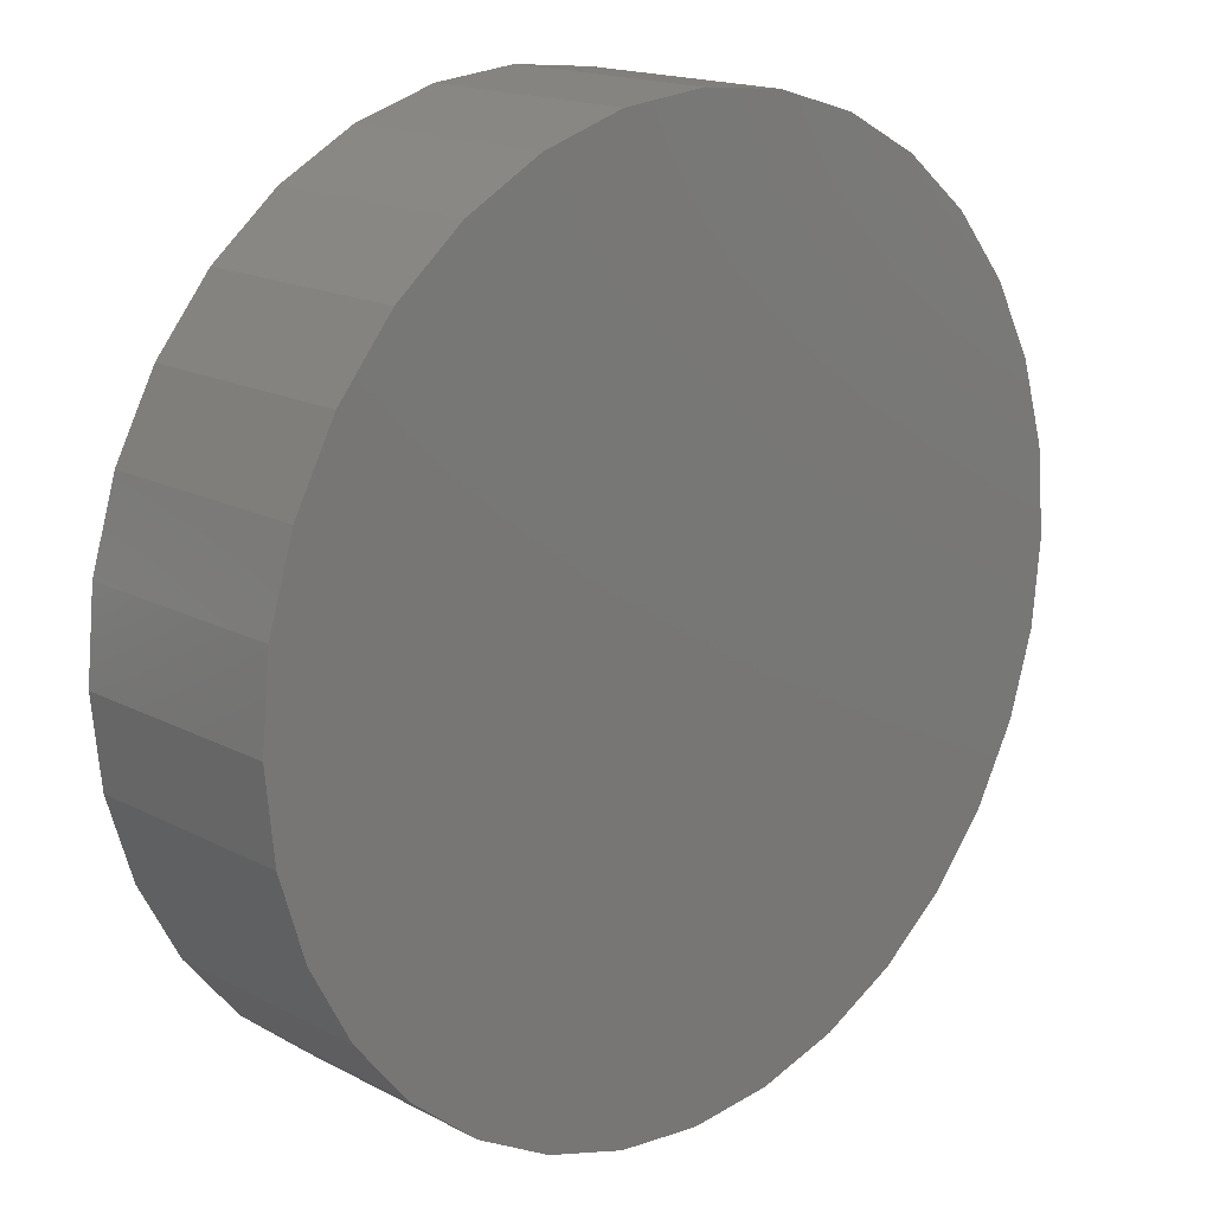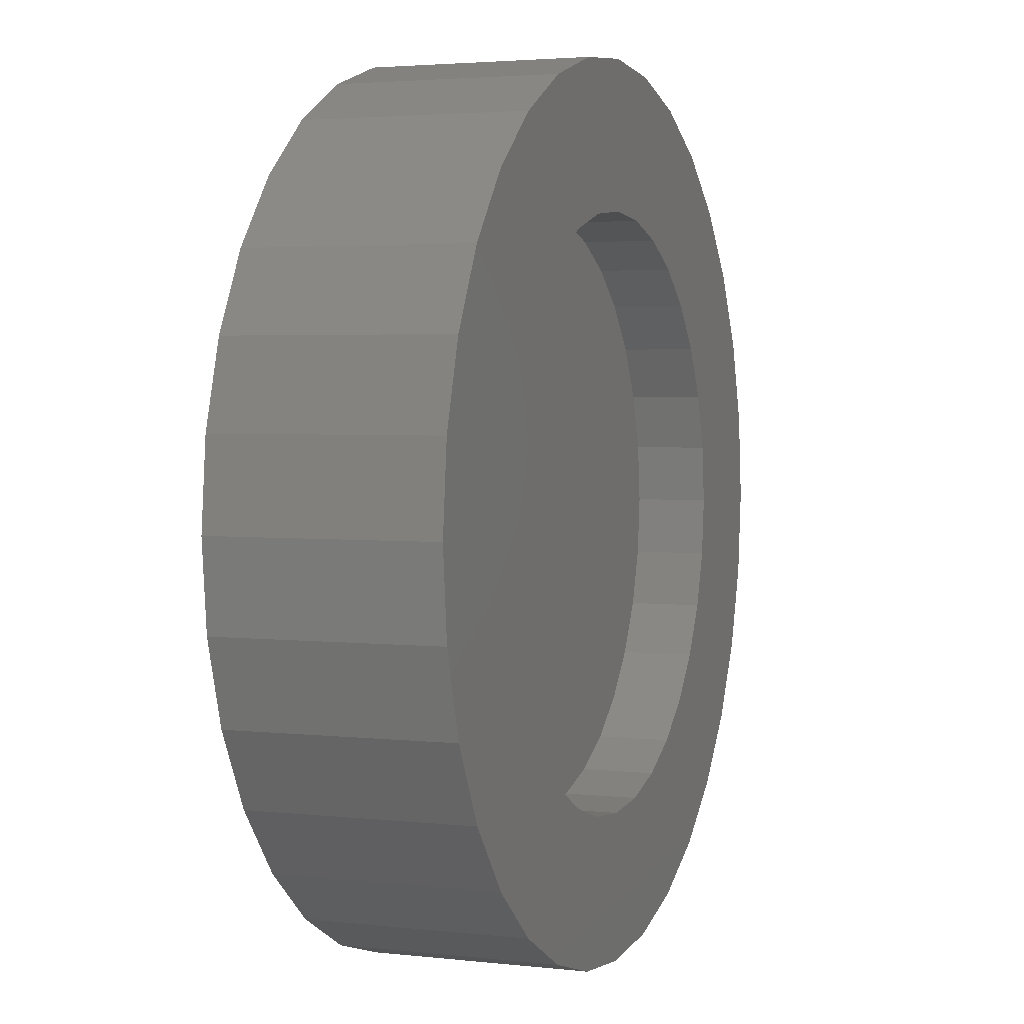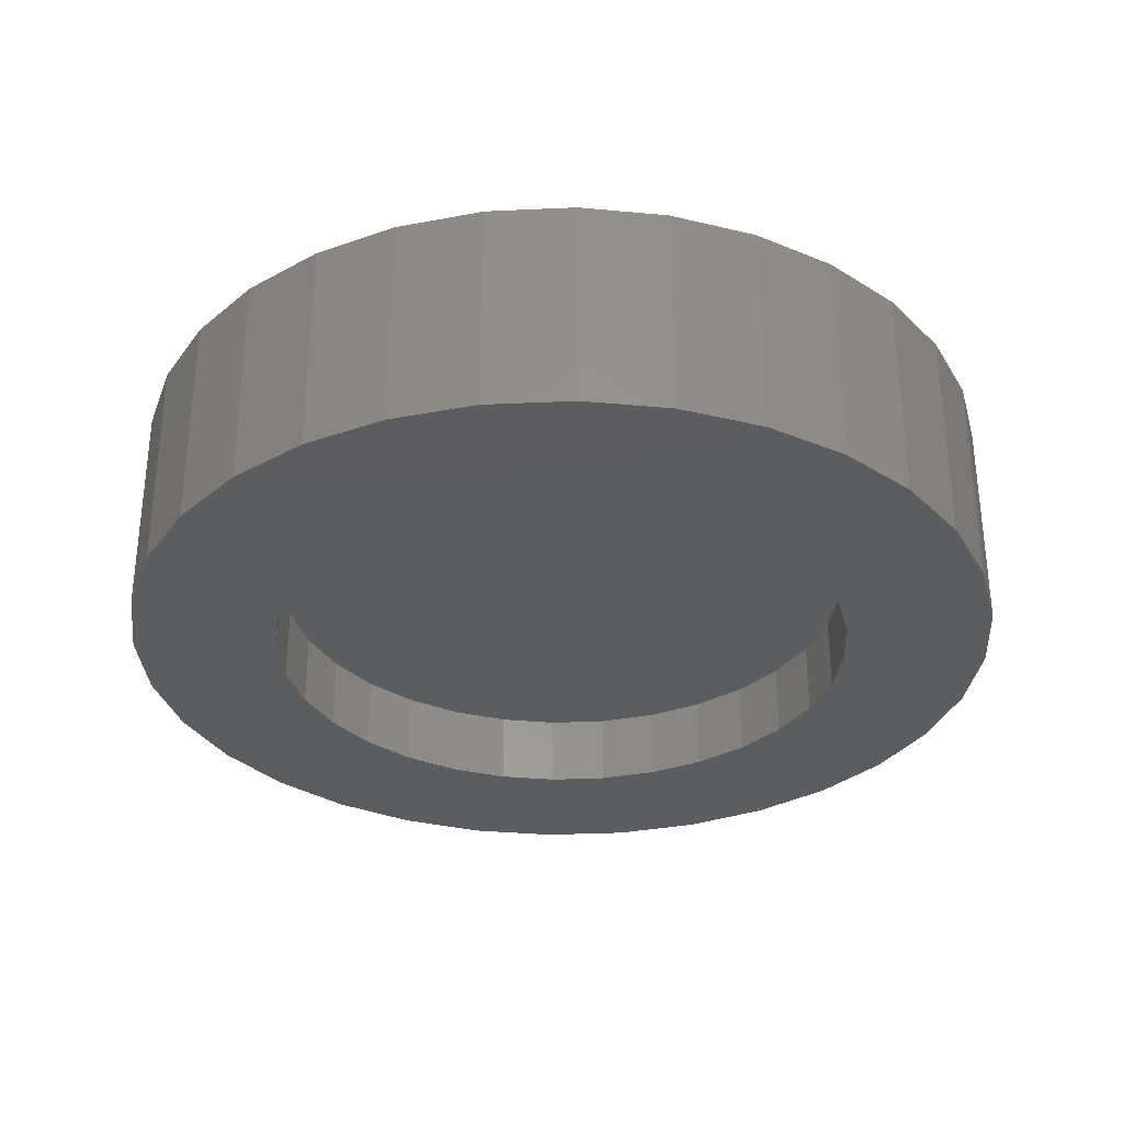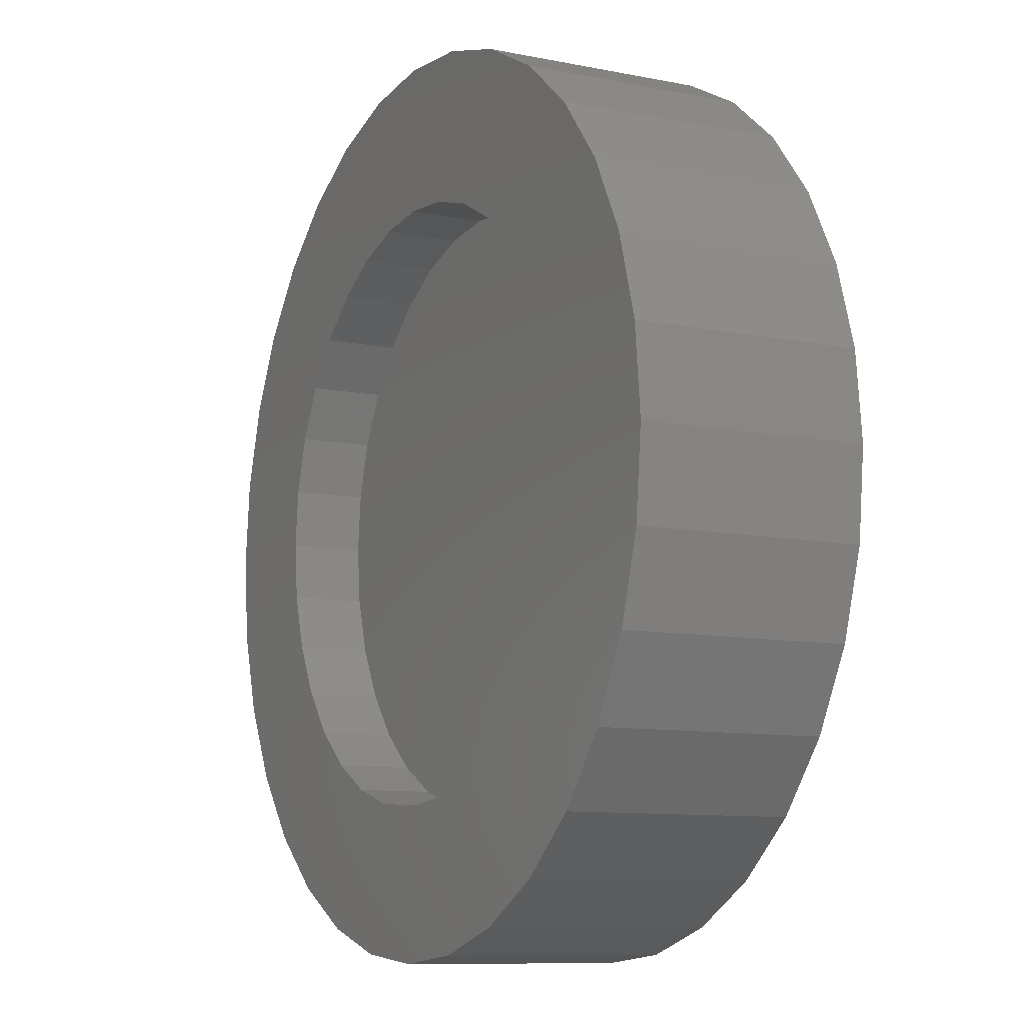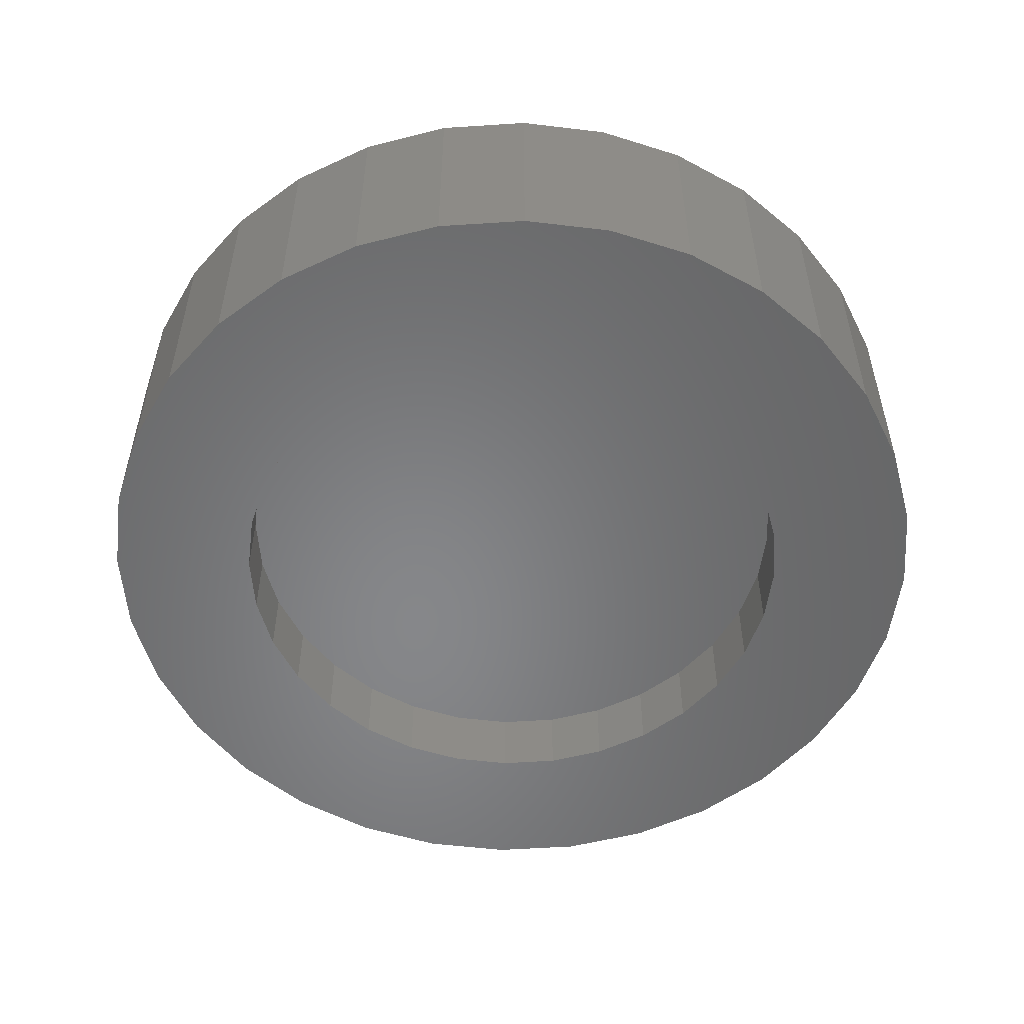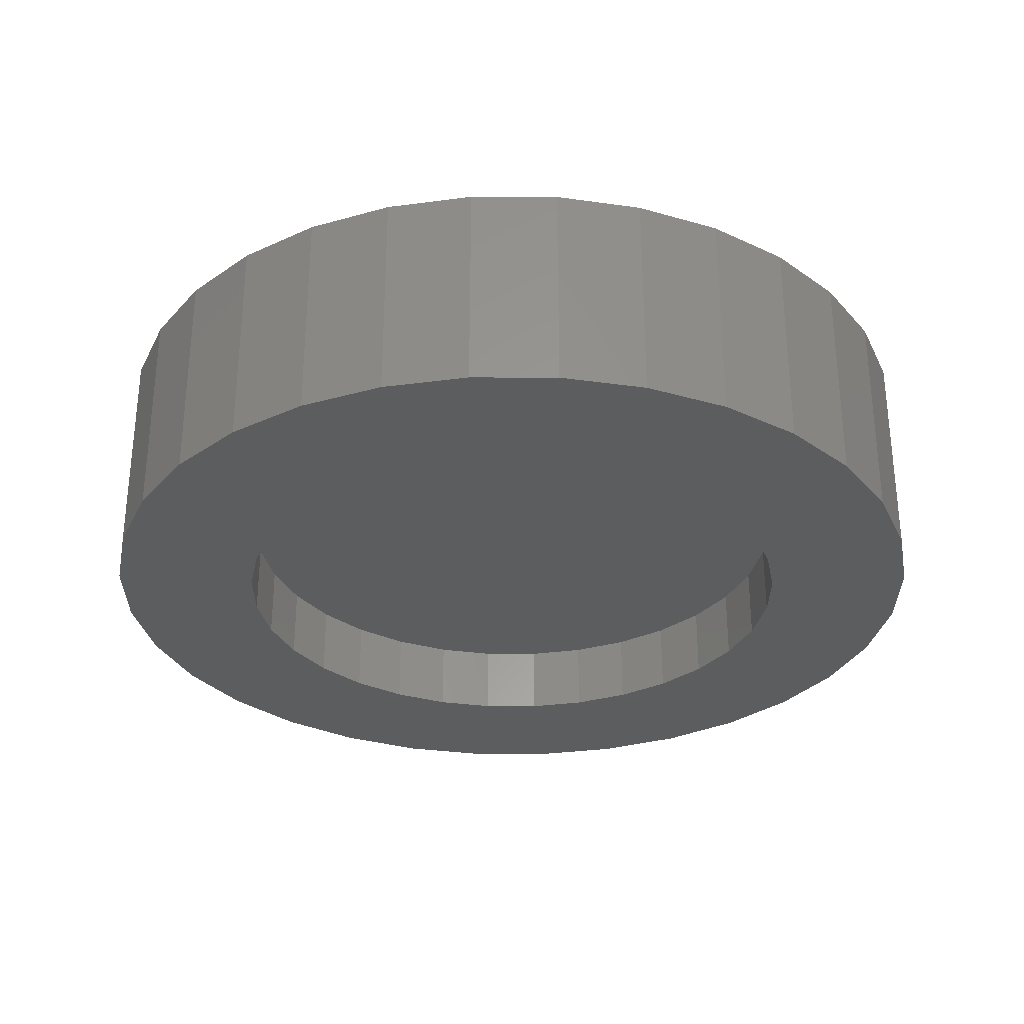
<metadata>
{"format":"stl","ext":"stl","renderer":"f3d","projection":"perspective","resolution":1024,"background":"white","views":[{"elev":16.8,"azim":136.6,"up":"+Z"},{"elev":3.1,"azim":-68.9,"up":"+Z"},{"elev":-32.0,"azim":-69.4,"up":"+Y"},{"elev":-9.8,"azim":62.6,"up":"+Z"},{"elev":-53.7,"azim":54.6,"up":"+Y"},{"elev":-30.6,"azim":106.6,"up":"+Y"}]}
</metadata>
<code>
# stl→obj: 128 verts, 252 faces
v 0.5116 -0.04688 0.05354
v 0.4575 -0.04688 0.04785
v 0.5008 -0.04688 0.04776
v 0.4913 -0.04688 0.03998
v 0.4488 -0.04688 0.03163
v 0.4835 -0.04688 0.03049
v 0.4777 -0.04688 0.01967
v 0.4435 -0.04688 0.01403
v 0.4488 -0.04688 -0.04018
v 0.4835 -0.04688 -0.03905
v 0.4777 -0.04688 -0.02823
v 0.4913 -0.04688 -0.04853
v 0.4575 -0.04688 -0.05641
v 0.5008 -0.04688 -0.05631
v 0.5116 -0.04688 -0.06209
v 0.4692 -0.04688 -0.07063
v 0.5233 -0.04688 -0.06566
v 0.6135 -0.04688 0.04785
v 0.5703 -0.04688 0.04776
v 0.5798 -0.04688 0.03998
v 0.6222 -0.04688 0.03163
v 0.5876 -0.04688 0.03049
v 0.5933 -0.04688 0.01967
v 0.6222 -0.04688 -0.04018
v 0.6276 -0.04688 -0.02258
v 0.5933 -0.04688 -0.02823
v 0.5876 -0.04688 -0.03905
v 0.5798 -0.04688 -0.04853
v 0.6135 -0.04688 -0.05641
v 0.5703 -0.04688 -0.05631
v 0.5595 -0.04688 -0.06209
v 0.6019 -0.04688 -0.07063
v 0.5477 -0.04688 -0.06566
v 0.5355 -0.04688 0.05831
v 0.5477 -0.04688 0.0571
v 0.6019 -0.04688 0.06207
v 0.5877 -0.04688 0.07374
v 0.5714 -0.04688 0.08241
v 0.5538 -0.04688 0.08775
v 0.5355 -0.04688 0.08956
v 0.5172 -0.04688 0.08775
v 0.4996 -0.04688 0.08241
v 0.4834 -0.04688 0.07374
v 0.4692 -0.04688 0.06207
v 0.5233 -0.04688 0.0571
v 0.5355 -0.04688 -0.06686
v 0.4834 -0.04688 -0.08229
v 0.4996 -0.04688 -0.09097
v 0.5172 -0.04688 -0.09631
v 0.5355 -0.04688 -0.09811
v 0.5538 -0.04688 -0.09631
v 0.5714 -0.04688 -0.09097
v 0.5877 -0.04688 -0.08229
v 0.5595 -0.04688 0.05354
v 0.4435 -0.04688 -0.02258
v 0.4741 -0.04688 -0.01649
v 0.4417 -0.04688 -0.004276
v 0.4729 -0.04688 -0.004276
v 0.4741 -0.04688 0.007933
v 0.6276 -0.04688 0.01403
v 0.5969 -0.04688 0.007933
v 0.6294 -0.04688 -0.004276
v 0.5981 -0.04688 -0.004276
v 0.5969 -0.04688 -0.01649
v 0.5355 -0.03125 -0.06686
v 0.5477 -0.03125 -0.06566
v 0.5595 -0.03125 -0.06209
v 0.5703 -0.03125 -0.05631
v 0.5798 -0.03125 -0.04853
v 0.5876 -0.03125 -0.03905
v 0.5933 -0.03125 -0.02823
v 0.5969 -0.03125 -0.01649
v 0.5981 -0.03125 -0.004276
v 0.5233 -0.03125 -0.06566
v 0.5116 -0.03125 -0.06209
v 0.5008 -0.03125 -0.05631
v 0.4913 -0.03125 -0.04853
v 0.4835 -0.03125 -0.03905
v 0.4777 -0.03125 -0.02823
v 0.4741 -0.03125 -0.01649
v 0.4729 -0.03125 -0.004276
v 0.5355 -0.03125 0.05831
v 0.5233 -0.03125 0.0571
v 0.5116 -0.03125 0.05354
v 0.5008 -0.03125 0.04776
v 0.4913 -0.03125 0.03998
v 0.4835 -0.03125 0.03049
v 0.4777 -0.03125 0.01967
v 0.4741 -0.03125 0.007933
v 0.5477 -0.03125 0.0571
v 0.5595 -0.03125 0.05354
v 0.5703 -0.03125 0.04776
v 0.5798 -0.03125 0.03998
v 0.5876 -0.03125 0.03049
v 0.5933 -0.03125 0.01967
v 0.5969 -0.03125 0.007933
v 0.5355 1.336e-16 0.08956
v 0.5538 1.355e-16 0.08775
v 0.5172 1.314e-16 0.08775
v 0.4996 1.292e-16 0.08241
v 0.5714 1.372e-16 0.08241
v 0.4834 1.269e-16 0.07374
v 0.5877 1.385e-16 0.07374
v 0.5714 1.275e-16 -0.09097
v 0.4996 1.196e-16 -0.09097
v 0.5877 1.298e-16 -0.08229
v 0.5172 1.212e-16 -0.09631
v 0.5538 1.253e-16 -0.09631
v 0.5355 1.232e-16 -0.09811
v 0.4834 1.183e-16 -0.08229
v 0.4692 1.173e-16 -0.07063
v 0.6019 1.321e-16 -0.07063
v 0.4575 1.168e-16 -0.05641
v 0.6135 1.341e-16 -0.05641
v 0.4488 1.168e-16 -0.04018
v 0.6222 1.36e-16 -0.04018
v 0.4435 1.171e-16 -0.02258
v 0.6276 1.376e-16 -0.02258
v 0.4417 1.18e-16 -0.004276
v 0.6294 1.388e-16 -0.004276
v 0.4435 1.192e-16 0.01403
v 0.6276 1.396e-16 0.01403
v 0.4488 1.207e-16 0.03163
v 0.6222 1.4e-16 0.03163
v 0.4575 1.226e-16 0.04785
v 0.6135 1.399e-16 0.04785
v 0.4692 1.247e-16 0.06207
v 0.6019 1.394e-16 0.06207
f 1 2 3
f 4 3 2
f 2 5 4
f 4 5 6
f 7 6 5
f 5 8 7
f 9 10 11
f 12 10 9
f 9 13 12
f 12 13 14
f 15 14 13
f 13 16 15
f 17 15 16
f 18 19 20
f 18 20 21
f 20 22 21
f 21 22 23
f 24 25 26
f 24 26 27
f 24 27 28
f 24 28 29
f 29 28 30
f 29 30 31
f 29 31 32
f 32 31 33
f 34 35 36
f 34 36 37
f 34 37 38
f 34 38 39
f 34 39 40
f 34 40 41
f 34 41 42
f 34 42 43
f 34 43 44
f 44 2 1
f 44 1 45
f 44 45 34
f 46 17 16
f 46 16 47
f 46 47 48
f 46 48 49
f 46 49 50
f 46 50 51
f 46 51 52
f 46 52 53
f 46 53 32
f 46 32 33
f 36 35 54
f 36 54 19
f 36 19 18
f 9 11 55
f 55 11 56
f 55 56 57
f 57 56 58
f 57 58 8
f 8 58 59
f 8 59 7
f 21 23 60
f 60 23 61
f 60 61 62
f 62 61 63
f 62 63 25
f 25 63 64
f 25 64 26
f 65 33 66
f 66 33 31
f 66 31 67
f 67 31 30
f 67 30 68
f 68 30 28
f 68 28 69
f 69 28 27
f 69 27 70
f 70 27 26
f 70 26 71
f 71 26 64
f 71 64 72
f 72 64 63
f 72 63 73
f 33 65 46
f 46 65 74
f 46 74 17
f 17 74 75
f 17 75 15
f 15 75 76
f 15 76 14
f 14 76 77
f 14 77 12
f 12 77 78
f 12 78 10
f 10 78 79
f 10 79 11
f 11 79 80
f 11 80 56
f 56 80 81
f 56 81 58
f 82 45 83
f 83 45 1
f 83 1 84
f 84 1 3
f 84 3 85
f 85 3 4
f 85 4 86
f 86 4 6
f 86 6 87
f 87 6 7
f 87 7 88
f 88 7 59
f 88 59 89
f 89 59 58
f 89 58 81
f 45 82 34
f 34 82 90
f 34 90 35
f 35 90 91
f 35 91 54
f 54 91 92
f 54 92 19
f 19 92 93
f 19 93 20
f 20 93 94
f 20 94 22
f 22 94 95
f 22 95 23
f 23 95 96
f 23 96 61
f 61 96 73
f 61 73 63
f 83 90 82
f 90 83 84
f 90 84 91
f 91 84 85
f 91 85 92
f 92 85 86
f 92 86 93
f 93 86 87
f 93 87 94
f 70 77 69
f 69 77 76
f 69 76 68
f 68 76 75
f 68 75 67
f 67 75 74
f 67 74 66
f 66 74 65
f 94 87 95
f 95 87 88
f 95 88 96
f 96 88 89
f 96 89 73
f 73 89 81
f 73 81 72
f 72 81 80
f 72 80 71
f 71 80 79
f 71 79 70
f 70 79 78
f 70 78 77
f 97 98 99
f 100 99 98
f 101 100 98
f 102 100 101
f 103 102 101
f 104 105 106
f 107 105 104
f 108 107 104
f 109 107 108
f 105 110 106
f 106 110 111
f 106 111 112
f 112 111 113
f 112 113 114
f 114 113 115
f 114 115 116
f 116 115 117
f 116 117 118
f 118 117 119
f 118 119 120
f 120 119 121
f 120 121 122
f 122 121 123
f 122 123 124
f 124 123 125
f 124 125 126
f 126 125 127
f 126 127 128
f 128 127 102
f 128 102 103
f 120 62 118
f 118 62 25
f 118 25 116
f 116 25 24
f 116 24 114
f 114 24 29
f 114 29 112
f 112 29 32
f 112 32 106
f 106 32 53
f 106 53 104
f 104 53 52
f 104 52 108
f 108 52 51
f 108 51 109
f 109 51 50
f 109 50 107
f 107 50 49
f 107 49 105
f 105 49 48
f 105 48 110
f 110 48 47
f 110 47 111
f 111 47 16
f 111 16 113
f 113 16 13
f 113 13 115
f 115 13 9
f 115 9 117
f 117 9 55
f 117 55 119
f 119 55 57
f 119 57 121
f 121 57 8
f 121 8 123
f 123 8 5
f 123 5 125
f 125 5 2
f 125 2 127
f 127 2 44
f 127 44 102
f 102 44 43
f 102 43 100
f 100 43 42
f 100 42 99
f 99 42 41
f 99 41 97
f 97 41 40
f 97 40 98
f 98 40 39
f 98 39 101
f 101 39 38
f 101 38 103
f 103 38 37
f 103 37 128
f 128 37 36
f 128 36 126
f 126 36 18
f 126 18 124
f 124 18 21
f 124 21 122
f 122 21 60
f 122 60 120
f 120 60 62

</code>
